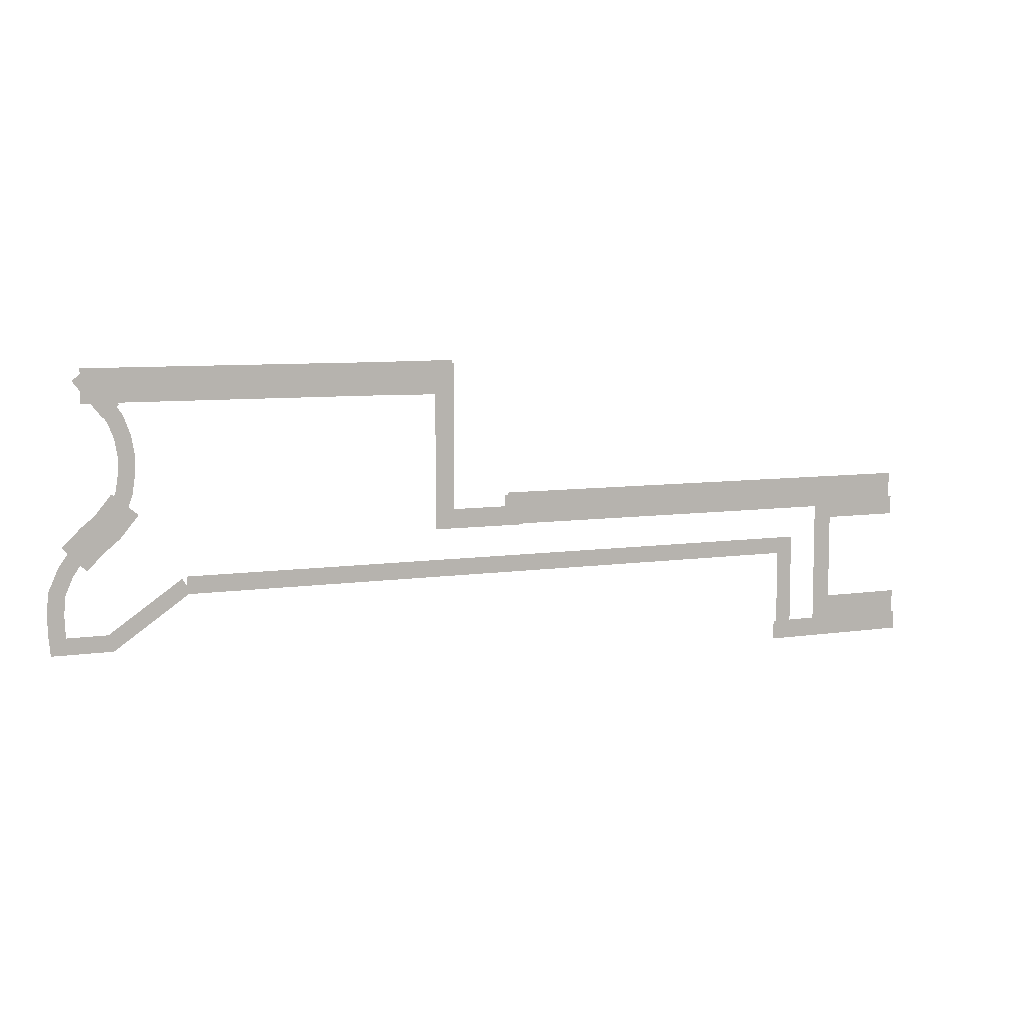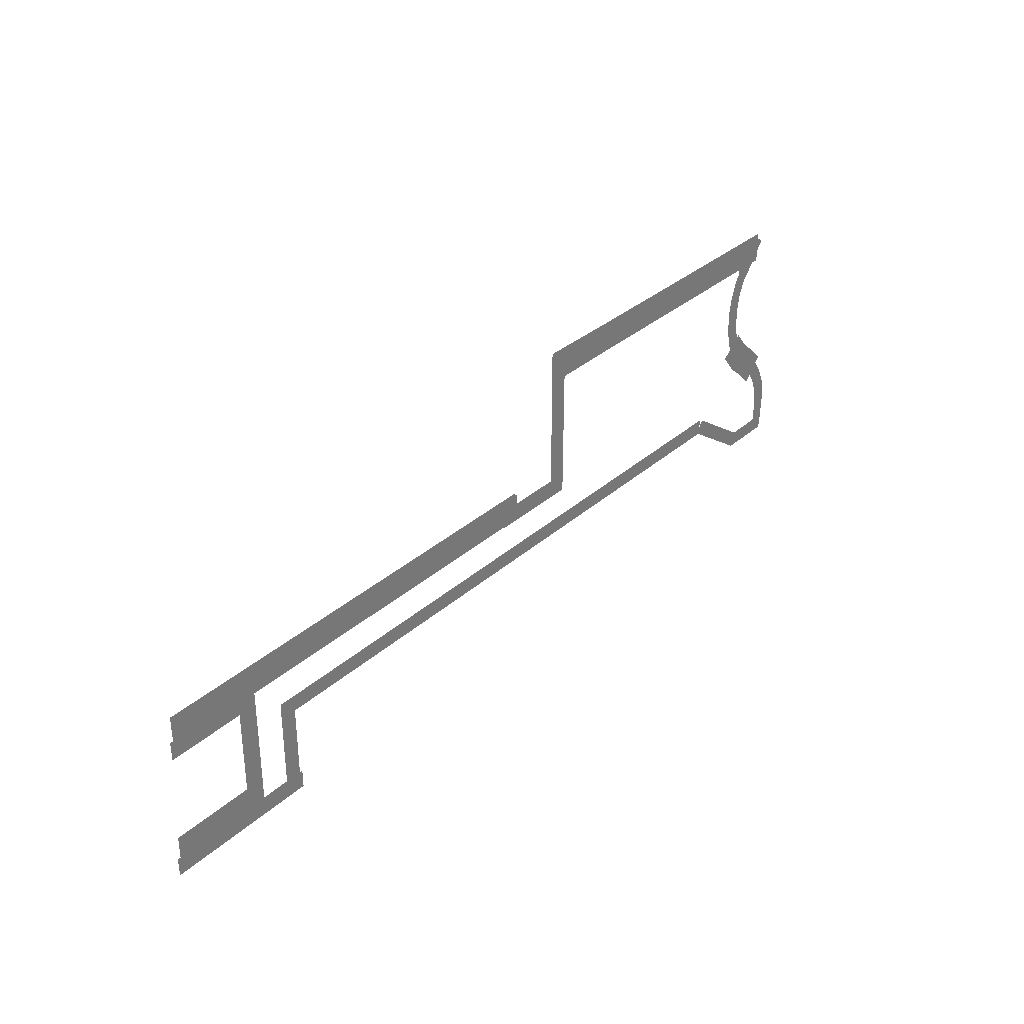
<metadata>
{"format":"obj","ext":"obj","renderer":"f3d","projection":"perspective","resolution":1024,"background":"white","views":[{"elev":7.4,"azim":156.4,"up":"+Y"},{"elev":33.2,"azim":-50.3,"up":"+Y"}]}
</metadata>
<code>
v -42.5 -6.217 0.002
v -42.5 -7.476 0.002
v -42.02 -7.476 0.002
v -42.02 -6.217 0.002
v -41.54 -7.476 0.002
v -41.54 -6.217 0.002
v -42.5 -6.217 0.002
v -42.02 -6.217 0.002
v -41.54 -6.217 0.002
v 9.1 -0.4041 0.002
v 9.765 0.5873 0.002
v 9.369 0.8527 0.002
v 8.673 -0.1854 0.002
v 8.973 1.118 0.002
v 8.246 0.03321 0.002
v 8.774 -1.276 0.002
v 8.314 -1.153 0.002
v 7.853 -1.03 0.002
v 8.625 -2.173 0.002
v 8.155 -2.094 0.002
v 7.685 -2.015 0.002
v 8.62 -2.204 0.002
v 8.625 -2.173 0.002
v 8.155 -2.094 0.002
v 8.143 -2.166 0.002
v 7.685 -2.015 0.002
v 7.666 -2.128 0.002
v 8.627 -3.186 0.002
v 8.152 -3.224 0.002
v 7.677 -3.262 0.002
v 8.772 -4.154 0.002
v 8.31 -4.273 0.002
v 7.849 -4.392 0.002
v 9.12 -5.087 0.002
v 8.673 -5.252 0.002
v 8.226 -5.418 0.002
v 9.12 -5.087 0.002
v 8.673 -5.252 0.002
v 8.226 -5.418 0.002
v 12.08 -8.299 0.002
v 11.32 -7.203 0.002
v 10.92 -7.476 0.002
v 11.66 -8.532 0.002
v 10.53 -7.748 0.002
v 11.24 -8.765 0.002
v 12.64 -9.578 0.002
v 12.17 -9.699 0.002
v 11.7 -9.819 0.002
v 12.73 -10.53 0.002
v 12.25 -10.58 0.002
v 11.78 -10.62 0.002
v 12.76 -10.89 0.002
v 12.73 -10.53 0.002
v 12.25 -10.58 0.002
v 12.28 -10.91 0.002
v 11.78 -10.62 0.002
v 11.81 -10.92 0.002
v 12.7 -12.17 0.002
v 12.23 -12.13 0.002
v 11.75 -12.1 0.002
v 12.6 -13.17 0.002
v 12.17 -12.7 0.002
v 11.74 -12.22 0.002
v 10.85 -13.17 0.002
v 10.85 -12.7 0.002
v 10.85 -12.22 0.002
v 9.103 -13.17 0.002
v 10.85 -13.17 0.002
v 10.85 -12.7 0.002
v 9.251 -12.7 0.002
v 10.85 -12.22 0.002
v 9.399 -12.22 0.002
v 7.459 -12.04 0.002
v 7.729 -11.65 0.002
v 7.999 -11.26 0.002
v 4.621 -10.09 0.002
v 7.459 -12.04 0.002
v 7.729 -11.65 0.002
v 4.891 -9.699 0.002
v 7.999 -11.26 0.002
v 5.161 -9.306 0.002
v 4.621 -10.09 0.002
v 4.891 -9.699 0.002
v 5.161 -9.306 0.002
v 1.43 -10.21 0.002
v 4.891 -10.21 0.002
v 4.891 -9.699 0.002
v 1.43 -9.699 0.002
v 4.891 -9.191 0.002
v 1.43 -9.191 0.002
v -2.031 -10.21 0.002
v 1.43 -10.21 0.002
v 1.43 -9.699 0.002
v -2.031 -9.699 0.002
v 1.43 -9.191 0.002
v -2.031 -9.191 0.002
v -5.492 -10.21 0.002
v -2.031 -10.21 0.002
v -2.031 -9.699 0.002
v -5.492 -9.699 0.002
v -2.031 -9.191 0.002
v -5.492 -9.191 0.002
v -8.952 -10.21 0.002
v -5.492 -10.21 0.002
v -5.492 -9.699 0.002
v -8.952 -9.699 0.002
v -5.492 -9.191 0.002
v -8.952 -9.191 0.002
v -12.41 -10.21 0.002
v -8.952 -10.21 0.002
v -8.952 -9.699 0.002
v -12.41 -9.699 0.002
v -8.952 -9.191 0.002
v -12.41 -9.191 0.002
v -15.87 -10.21 0.002
v -12.41 -10.21 0.002
v -12.41 -9.699 0.002
v -15.87 -9.699 0.002
v -12.41 -9.191 0.002
v -15.87 -9.191 0.002
v -19.33 -10.21 0.002
v -15.87 -10.21 0.002
v -15.87 -9.699 0.002
v -19.33 -9.699 0.002
v -15.87 -9.191 0.002
v -19.33 -9.191 0.002
v -22.8 -10.21 0.002
v -19.33 -10.21 0.002
v -19.33 -9.699 0.002
v -22.8 -9.699 0.002
v -19.33 -9.191 0.002
v -22.8 -9.191 0.002
v -26.26 -10.21 0.002
v -22.8 -10.21 0.002
v -22.8 -9.699 0.002
v -26.26 -9.699 0.002
v -22.8 -9.191 0.002
v -26.26 -9.191 0.002
v -29.72 -10.21 0.002
v -26.26 -10.21 0.002
v -26.26 -9.699 0.002
v -29.72 -9.699 0.002
v -26.26 -9.191 0.002
v -29.72 -9.191 0.002
v -33.18 -10.21 0.002
v -29.72 -10.21 0.002
v -29.72 -9.699 0.002
v -33.18 -9.699 0.002
v -29.72 -9.191 0.002
v -33.18 -9.191 0.002
v -34.03 -10.21 0.002
v -33.18 -10.21 0.002
v -33.18 -9.699 0.002
v -34.54 -9.699 0.002
v -33.18 -9.191 0.002
v -35.04 -9.191 0.002
v -34.03 -11.8 0.002
v -34.54 -11.8 0.002
v -35.04 -11.8 0.002
v -34.03 -15.26 0.002
v -34.03 -11.8 0.002
v -34.54 -11.8 0.002
v -34.54 -15.26 0.002
v -35.04 -11.8 0.002
v -35.04 -15.26 0.002
v -34.03 -15.26 0.002
v -34.54 -15.26 0.002
v -35.04 -15.26 0.002
v -42.98 -14.15 0.002
v -42.98 -15.26 0.002
v -42.5 -15.26 0.002
v -42.5 -14.15 0.002
v -42.02 -15.26 0.002
v -42.02 -14.15 0.002
v -42.98 -14.15 0.002
v -42.5 -14.15 0.002
v -42.02 -14.15 0.002
v -37.97 -12.04 0.001
v -37.97 -13.44 0.001
v -37.39 -13.44 0.001
v -37.39 -12.04 0.001
v -36.81 -13.44 0.001
v -36.81 -12.04 0.001
v -37.97 -10.63 0.001
v -37.97 -12.04 0.001
v -37.39 -12.04 0.001
v -37.39 -10.63 0.001
v -36.81 -12.04 0.001
v -36.81 -10.63 0.001
v -37.97 -9.223 0.001
v -37.97 -10.63 0.001
v -37.39 -10.63 0.001
v -37.39 -9.223 0.001
v -36.81 -10.63 0.001
v -36.81 -9.223 0.001
v -37.97 -7.816 0.001
v -37.97 -9.223 0.001
v -37.39 -9.223 0.001
v -37.39 -7.816 0.001
v -36.81 -9.223 0.001
v -36.81 -7.816 0.001
v -37.97 -8.058 0.001
v -37.97 -7.816 0.001
v -37.39 -7.816 0.001
v -37.39 -7.476 0.001
v -36.81 -7.816 0.001
v -36.81 -6.893 0.001
v -38.46 -8.058 0.001
v -38.46 -7.476 0.001
v -38.46 -6.893 0.001
v -39.87 -8.058 0.001
v -38.46 -8.058 0.001
v -38.46 -7.476 0.001
v -39.87 -7.476 0.001
v -38.46 -6.893 0.001
v -39.87 -6.893 0.001
v -41.27 -8.058 0.001
v -39.87 -8.058 0.001
v -39.87 -7.476 0.001
v -41.27 -7.476 0.001
v -39.87 -6.893 0.001
v -41.27 -6.893 0.001
v -37.97 -13.44 0.001
v -37.97 -14.85 0.001
v -37.39 -14.85 0.001
v -37.39 -13.44 0.001
v -36.81 -14.85 0.001
v -36.81 -13.44 0.001
v -42.02 -8.058 0.001
v -41.27 -8.058 0.001
v -41.27 -7.476 0.001
v -42.02 -7.476 0.001
v -41.27 -6.893 0.001
v -42.02 -6.893 0.001
v -42.72 -8.058 0.001
v -42.72 -7.476 0.001
v -42.72 -6.893 0.001
v -13.84 -6.175 0.001
v -15.2 -6.175 0.001
v -15.2 -6.757 0.001
v -13.84 -6.757 0.001
v -15.2 -7.339 0.001
v -13.84 -7.339 0.001
v -12.49 -6.175 0.001
v -13.84 -6.175 0.001
v -13.84 -6.757 0.001
v -12.49 -6.757 0.001
v -13.84 -7.339 0.001
v -12.49 -7.339 0.001
v -11.14 -6.175 0.001
v -12.49 -6.175 0.001
v -12.49 -6.757 0.001
v -11.14 -6.757 0.001
v -12.49 -7.339 0.001
v -11.14 -7.339 0.001
v -11.44 -6.175 0.001
v -11.14 -6.175 0.001
v -11.14 -6.757 0.001
v -10.86 -6.757 0.001
v -11.14 -7.339 0.001
v -10.28 -7.339 0.001
v -11.44 -5.679 0.001
v -10.86 -5.679 0.001
v -10.28 -5.679 0.001
v -11.45 -4.325 0.001
v -11.44 -5.679 0.001
v -10.86 -5.679 0.001
v -10.86 -4.325 0.001
v -10.28 -5.679 0.001
v -10.27 -4.325 0.001
v -11.45 -2.971 0.001
v -11.45 -4.325 0.001
v -10.86 -4.325 0.001
v -10.86 -2.971 0.001
v -10.27 -4.325 0.001
v -10.27 -2.971 0.001
v -11.46 -1.618 0.001
v -11.45 -2.971 0.001
v -10.86 -2.971 0.001
v -10.86 -1.618 0.001
v -10.27 -2.971 0.001
v -10.27 -1.618 0.001
v -11.46 -0.2639 0.001
v -11.46 -1.618 0.001
v -10.86 -1.618 0.001
v -10.86 -0.2639 0.001
v -10.27 -1.618 0.001
v -10.26 -0.2639 0.001
v -11.46 1.09 0.001
v -11.46 -0.2639 0.001
v -10.86 -0.2639 0.001
v -10.86 1.09 0.001
v -10.26 -0.2639 0.001
v -10.26 1.09 0.001
v -14.78 -6.175 0.001
v -14.78 -5.517 0.001
v -15.36 -5.517 0.001
v -15.36 -6.757 0.001
v -15.95 -5.517 0.001
v -15.95 -7.339 0.001
v -15.2 -6.175 0.001
v -15.2 -6.757 0.001
v -15.2 -7.339 0.001
v -11.46 1.836 0.001
v -11.46 1.09 0.001
v -10.86 1.09 0.001
v -10.86 1.836 0.001
v -10.26 1.09 0.001
v -10.26 1.836 0.001
v -11.46 2.536 0.001
v -10.86 2.536 0.001
v -10.26 2.536 0.001
v 10.16 0.9216 0.001
v 11.03 2.029 0.001
v 10.57 2.388 0.001
v 9.703 1.28 0.001
v 10.11 2.746 0.001
v 9.245 1.639 0.001
v 9.827 0.4942 0.001
v 10.29 1.082 0.001
v 9.829 1.441 0.001
v 9.369 0.8527 0.001
v 9.37 1.799 0.001
v 8.911 1.211 0.001
v 9.396 -0.05727 0.001
v 8.938 0.3013 0.001
v 8.479 0.6598 0.001
v -36.55 -15.84 0.001
v -35.24 -15.84 0.001
v -35.24 -15.26 0.001
v -36.55 -15.26 0.001
v -35.24 -14.68 0.001
v -36.55 -14.68 0.001
v -37.85 -15.84 0.001
v -36.55 -15.84 0.001
v -36.55 -15.26 0.001
v -37.85 -15.26 0.001
v -36.55 -14.68 0.001
v -37.85 -14.68 0.001
v -39.15 -15.84 0.001
v -37.85 -15.84 0.001
v -37.85 -15.26 0.001
v -39.15 -15.26 0.001
v -37.85 -14.68 0.001
v -39.15 -14.68 0.001
v -40.45 -15.84 0.001
v -39.15 -15.84 0.001
v -39.15 -15.26 0.001
v -40.45 -15.26 0.001
v -39.15 -14.68 0.001
v -40.45 -14.68 0.001
v -41.75 -15.84 0.001
v -40.45 -15.84 0.001
v -40.45 -15.26 0.001
v -41.75 -15.26 0.001
v -40.45 -14.68 0.001
v -41.75 -14.68 0.001
v -35.24 -15.84 0.001
v -33.84 -15.84 0.001
v -33.84 -15.26 0.001
v -35.24 -15.26 0.001
v -33.84 -14.68 0.001
v -35.24 -14.68 0.001
v -42.5 -15.84 0.001
v -41.75 -15.84 0.001
v -41.75 -15.26 0.001
v -42.5 -15.26 0.001
v -41.75 -14.68 0.001
v -42.5 -14.68 0.001
v -43.2 -15.84 0.001
v -43.2 -15.26 0.001
v -43.2 -14.68 0.001
v -38.31 -5.346 0
v -41.51 -5.346 0
v -41.51 -6.314 0
v -38.31 -6.314 0
v -41.51 -7.283 0
v -38.31 -7.283 0
v -37.48 -5.346 0
v -38.31 -5.346 0
v -38.31 -6.314 0
v -37.48 -6.314 0
v -38.31 -7.283 0
v -37.48 -7.283 0
v -35.11 -5.346 0
v -35.11 -6.314 0
v -35.11 -7.283 0
v -31.91 -5.346 0
v -35.11 -5.346 0
v -35.11 -6.314 0
v -31.91 -6.314 0
v -35.11 -7.283 0
v -31.91 -7.283 0
v -28.71 -5.346 0
v -31.91 -5.346 0
v -31.91 -6.314 0
v -28.71 -6.314 0
v -31.91 -7.283 0
v -28.71 -7.283 0
v -25.51 -5.346 0
v -28.71 -5.346 0
v -28.71 -6.314 0
v -25.51 -6.314 0
v -28.71 -7.283 0
v -25.51 -7.283 0
v -22.31 -5.346 0
v -25.51 -5.346 0
v -25.51 -6.314 0
v -22.31 -6.314 0
v -25.51 -7.283 0
v -22.31 -7.283 0
v -19.11 -5.346 0
v -22.31 -5.346 0
v -22.31 -6.314 0
v -19.11 -6.314 0
v -22.31 -7.283 0
v -19.11 -7.283 0
v -15.91 -5.346 0
v -19.11 -5.346 0
v -19.11 -6.314 0
v -15.91 -6.314 0
v -19.11 -7.283 0
v -15.91 -7.283 0
v -41.51 -5.346 0
v -42.53 -5.346 0
v -42.53 -6.314 0
v -41.51 -6.314 0
v -42.53 -7.283 0
v -41.51 -7.283 0
v -15.36 -5.346 0
v -15.91 -5.346 0
v -15.91 -6.314 0
v -15.36 -6.314 0
v -15.91 -7.283 0
v -15.36 -7.283 0
v -14.93 -5.346 0
v -14.93 -6.314 0
v -14.93 -7.283 0
v -7.03 2.713 0
v -10.35 2.738 0
v -10.35 1.736 0
v -7.03 1.739 0
v -10.35 0.7346 0
v -7.03 0.7646 0
v -5.621 2.708 0
v -7.03 2.713 0
v -7.03 1.739 0
v -5.621 1.74 0
v -7.03 0.7646 0
v -5.621 0.7708 0
v -3.706 2.708 0
v -3.706 1.74 0
v -3.706 0.7708 0
v -0.3829 2.708 0
v -3.706 2.708 0
v -3.706 1.74 0
v -0.3829 1.74 0
v -3.706 0.7708 0
v -0.3829 0.7708 0
v 2.94 2.708 0
v -0.3829 2.708 0
v -0.3829 1.74 0
v 2.94 1.74 0
v -0.3829 0.7708 0
v 2.94 0.7708 0
v 6.264 2.708 0
v 2.94 2.708 0
v 2.94 1.74 0
v 6.264 1.74 0
v 2.94 0.7708 0
v 6.264 0.7708 0
v 9.587 2.708 0
v 6.264 2.708 0
v 6.264 1.74 0
v 9.587 1.74 0
v 6.264 0.7708 0
v 9.587 0.7708 0
v -10.35 2.738 0
v -11.37 2.739 0
v -11.37 1.736 0
v -10.35 1.736 0
v -11.37 0.7337 0
v -10.35 0.7346 0
v 10.14 2.708 0
v 9.587 2.708 0
v 9.587 1.74 0
v 10.14 1.74 0
v 9.587 0.7708 0
v 10.14 0.7708 0
v 10.57 2.708 0
v 10.57 1.74 0
v 10.57 0.7708 0
v 9.947 -5.44 0
v 9.669 -5.094 0
v 8.919 -5.707 0
v 9.263 -6.126 0
v 8.169 -6.32 0
v 8.579 -6.813 0
v 10.74 -6.083 0
v 10.1 -6.806 0
v 9.457 -7.53 0
v 11.14 -6.467 0
v 10.46 -7.16 0
v 9.786 -7.853 0
v 9.669 -5.094 0
v 9.027 -4.307 0
v 8.276 -4.92 0
v 8.919 -5.707 0
v 7.526 -5.534 0
v 8.169 -6.32 0
v 11.53 -6.852 0
v 11.14 -6.467 0
v 10.46 -7.16 0
v 10.86 -7.545 0
v 9.786 -7.853 0
v 10.18 -8.238 0
v 11.84 -7.154 0
v 11.17 -7.847 0
v 10.49 -8.541 0
v -37.94 -13.28 0
v -41.99 -13.28 0
v -41.99 -14.25 0
v -37.94 -14.25 0
v -41.99 -15.22 0
v -37.94 -15.22 0
v -41.99 -13.28 0
v -43.01 -13.28 0
v -43.01 -14.25 0
v -41.99 -14.25 0
v -43.01 -15.22 0
v -41.99 -15.22 0
v -37.39 -13.28 0
v -37.94 -13.28 0
v -37.94 -14.25 0
v -37.39 -14.25 0
v -37.94 -15.22 0
v -37.39 -15.22 0
v -36.96 -13.28 0
v -36.96 -14.25 0
v -36.96 -15.22 0
g Terrain_(9)_1636_3
f 1 3 2
f 4 3 1
f 4 5 3
f 6 5 4
f 7 4 1
f 8 4 7
f 8 6 4
f 9 6 8
f 10 12 11
f 13 12 10
f 13 14 12
f 15 14 13
f 16 13 10
f 17 13 16
f 17 15 13
f 18 15 17
f 19 17 16
f 20 17 19
f 20 18 17
f 21 18 20
f 22 24 23
f 25 24 22
f 25 26 24
f 27 26 25
f 28 25 22
f 29 25 28
f 29 27 25
f 30 27 29
f 31 29 28
f 32 29 31
f 32 30 29
f 33 30 32
f 34 32 31
f 35 32 34
f 35 33 32
f 36 33 35
f 37 35 34
f 38 35 37
f 38 36 35
f 39 36 38
f 40 42 41
f 43 42 40
f 43 44 42
f 45 44 43
f 46 43 40
f 47 43 46
f 47 45 43
f 48 45 47
f 49 47 46
f 50 47 49
f 50 48 47
f 51 48 50
f 52 54 53
f 55 54 52
f 55 56 54
f 57 56 55
f 58 55 52
f 59 55 58
f 59 57 55
f 60 57 59
f 61 59 58
f 62 59 61
f 62 60 59
f 63 60 62
f 64 62 61
f 65 62 64
f 65 63 62
f 66 63 65
f 67 69 68
f 70 69 67
f 70 71 69
f 72 71 70
f 73 70 67
f 74 70 73
f 74 72 70
f 75 72 74
f 76 78 77
f 79 78 76
f 79 80 78
f 81 80 79
f 82 79 76
f 83 79 82
f 83 81 79
f 84 81 83
f 85 87 86
f 88 87 85
f 88 89 87
f 90 89 88
f 91 93 92
f 94 93 91
f 94 95 93
f 96 95 94
f 97 99 98
f 100 99 97
f 100 101 99
f 102 101 100
f 103 105 104
f 106 105 103
f 106 107 105
f 108 107 106
f 109 111 110
f 112 111 109
f 112 113 111
f 114 113 112
f 115 117 116
f 118 117 115
f 118 119 117
f 120 119 118
f 121 123 122
f 124 123 121
f 124 125 123
f 126 125 124
f 127 129 128
f 130 129 127
f 130 131 129
f 132 131 130
f 133 135 134
f 136 135 133
f 136 137 135
f 138 137 136
f 139 141 140
f 142 141 139
f 142 143 141
f 144 143 142
f 145 147 146
f 148 147 145
f 148 149 147
f 150 149 148
f 151 153 152
f 154 153 151
f 154 155 153
f 156 155 154
f 157 154 151
f 158 154 157
f 158 156 154
f 159 156 158
f 160 162 161
f 163 162 160
f 163 164 162
f 165 164 163
f 166 163 160
f 167 163 166
f 167 165 163
f 168 165 167
f 169 171 170
f 172 171 169
f 172 173 171
f 174 173 172
f 175 172 169
f 176 172 175
f 176 174 172
f 177 174 176
f 178 180 179
f 181 180 178
f 181 182 180
f 183 182 181
f 184 186 185
f 187 186 184
f 187 188 186
f 189 188 187
f 190 192 191
f 193 192 190
f 193 194 192
f 195 194 193
f 196 198 197
f 199 198 196
f 199 200 198
f 201 200 199
f 202 204 203
f 205 204 202
f 205 206 204
f 207 206 205
f 208 205 202
f 209 205 208
f 209 207 205
f 210 207 209
f 211 213 212
f 214 213 211
f 214 215 213
f 216 215 214
f 217 219 218
f 220 219 217
f 220 221 219
f 222 221 220
f 223 225 224
f 226 225 223
f 226 227 225
f 228 227 226
f 229 231 230
f 232 231 229
f 232 233 231
f 234 233 232
f 235 232 229
f 236 232 235
f 236 234 232
f 237 234 236
f 238 240 239
f 241 240 238
f 241 242 240
f 243 242 241
f 244 246 245
f 247 246 244
f 247 248 246
f 249 248 247
f 250 252 251
f 253 252 250
f 253 254 252
f 255 254 253
f 256 258 257
f 259 258 256
f 259 260 258
f 261 260 259
f 262 259 256
f 263 259 262
f 263 261 259
f 264 261 263
f 265 267 266
f 268 267 265
f 268 269 267
f 270 269 268
f 271 273 272
f 274 273 271
f 274 275 273
f 276 275 274
f 277 279 278
f 280 279 277
f 280 281 279
f 282 281 280
f 283 285 284
f 286 285 283
f 286 287 285
f 288 287 286
f 289 291 290
f 292 291 289
f 292 293 291
f 294 293 292
f 295 297 296
f 298 297 295
f 298 299 297
f 300 299 298
f 301 298 295
f 302 298 301
f 302 300 298
f 303 300 302
f 304 306 305
f 307 306 304
f 307 308 306
f 309 308 307
f 310 307 304
f 311 307 310
f 311 309 307
f 312 309 311
f 313 315 314
f 316 315 313
f 316 317 315
f 318 317 316
f 319 321 320
f 322 321 319
f 322 323 321
f 324 323 322
f 325 322 319
f 326 322 325
f 326 324 322
f 327 324 326
f 328 330 329
f 331 330 328
f 331 332 330
f 333 332 331
f 334 336 335
f 337 336 334
f 337 338 336
f 339 338 337
f 340 342 341
f 343 342 340
f 343 344 342
f 345 344 343
f 346 348 347
f 349 348 346
f 349 350 348
f 351 350 349
f 352 354 353
f 355 354 352
f 355 356 354
f 357 356 355
f 358 360 359
f 361 360 358
f 361 362 360
f 363 362 361
f 364 366 365
f 367 366 364
f 367 368 366
f 369 368 367
f 370 367 364
f 371 367 370
f 371 369 367
f 372 369 371
f 373 375 374
f 376 375 373
f 376 377 375
f 378 377 376
f 379 381 380
f 382 381 379
f 382 383 381
f 384 383 382
f 385 382 379
f 386 382 385
f 386 384 382
f 387 384 386
f 388 390 389
f 391 390 388
f 391 392 390
f 393 392 391
f 394 396 395
f 397 396 394
f 397 398 396
f 399 398 397
f 400 402 401
f 403 402 400
f 403 404 402
f 405 404 403
f 406 408 407
f 409 408 406
f 409 410 408
f 411 410 409
f 412 414 413
f 415 414 412
f 415 416 414
f 417 416 415
f 418 420 419
f 421 420 418
f 421 422 420
f 423 422 421
f 424 426 425
f 427 426 424
f 427 428 426
f 429 428 427
f 430 432 431
f 433 432 430
f 433 434 432
f 435 434 433
f 436 433 430
f 437 433 436
f 437 435 433
f 438 435 437
f 439 441 440
f 442 441 439
f 442 443 441
f 444 443 442
f 445 447 446
f 448 447 445
f 448 449 447
f 450 449 448
f 451 448 445
f 452 448 451
f 452 450 448
f 453 450 452
f 454 456 455
f 457 456 454
f 457 458 456
f 459 458 457
f 460 462 461
f 463 462 460
f 463 464 462
f 465 464 463
f 466 468 467
f 469 468 466
f 469 470 468
f 471 470 469
f 472 474 473
f 475 474 472
f 475 476 474
f 477 476 475
f 478 480 479
f 481 480 478
f 481 482 480
f 483 482 481
f 484 486 485
f 487 486 484
f 487 488 486
f 489 488 487
f 490 487 484
f 491 487 490
f 491 489 487
f 492 489 491
f 493 495 494
f 496 495 493
f 496 497 495
f 498 497 496
f 499 496 493
f 500 496 499
f 500 498 496
f 501 498 500
f 502 500 499
f 503 500 502
f 503 501 500
f 504 501 503
f 505 507 506
f 508 507 505
f 508 509 507
f 510 509 508
f 511 513 512
f 514 513 511
f 514 515 513
f 516 515 514
f 517 514 511
f 518 514 517
f 518 516 514
f 519 516 518
f 520 522 521
f 523 522 520
f 523 524 522
f 525 524 523
f 526 528 527
f 529 528 526
f 529 530 528
f 531 530 529
f 532 534 533
f 535 534 532
f 535 536 534
f 537 536 535
f 538 535 532
f 539 535 538
f 539 537 535
f 540 537 539

</code>
